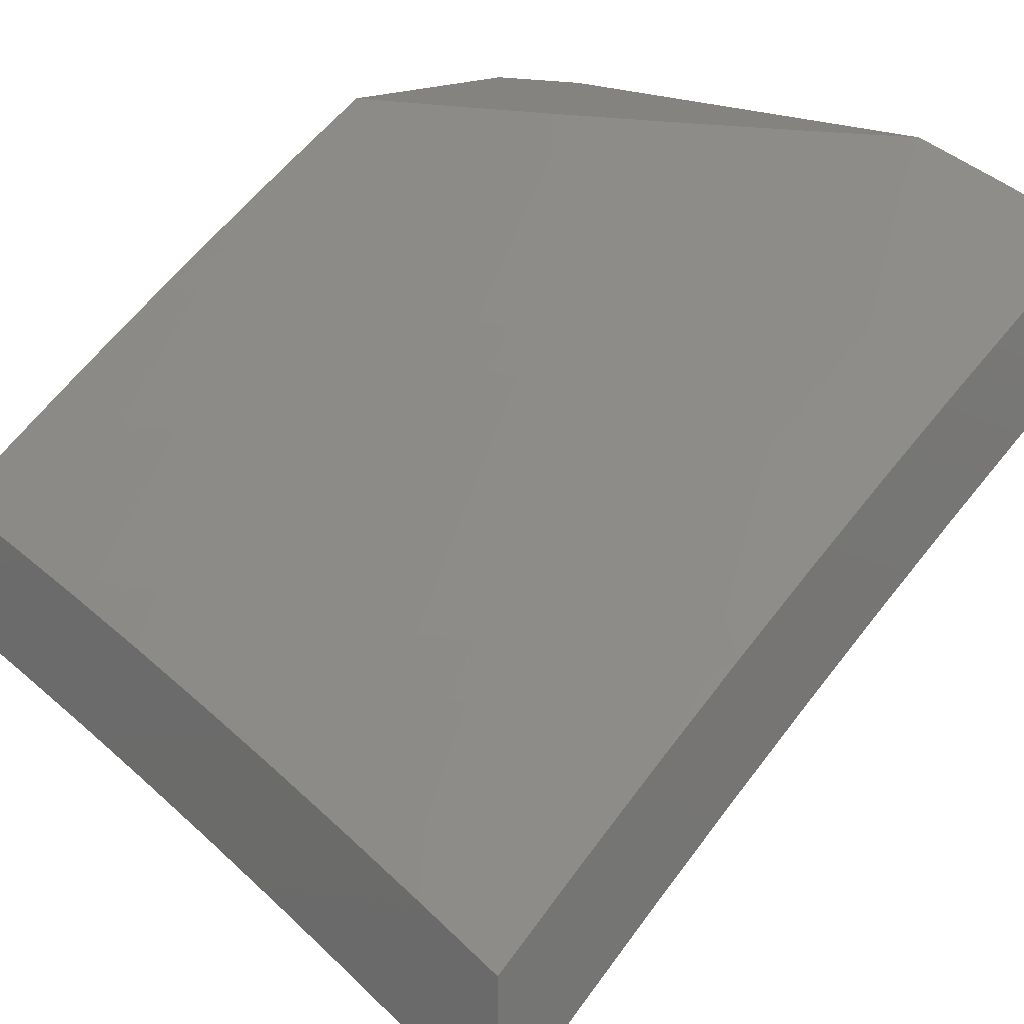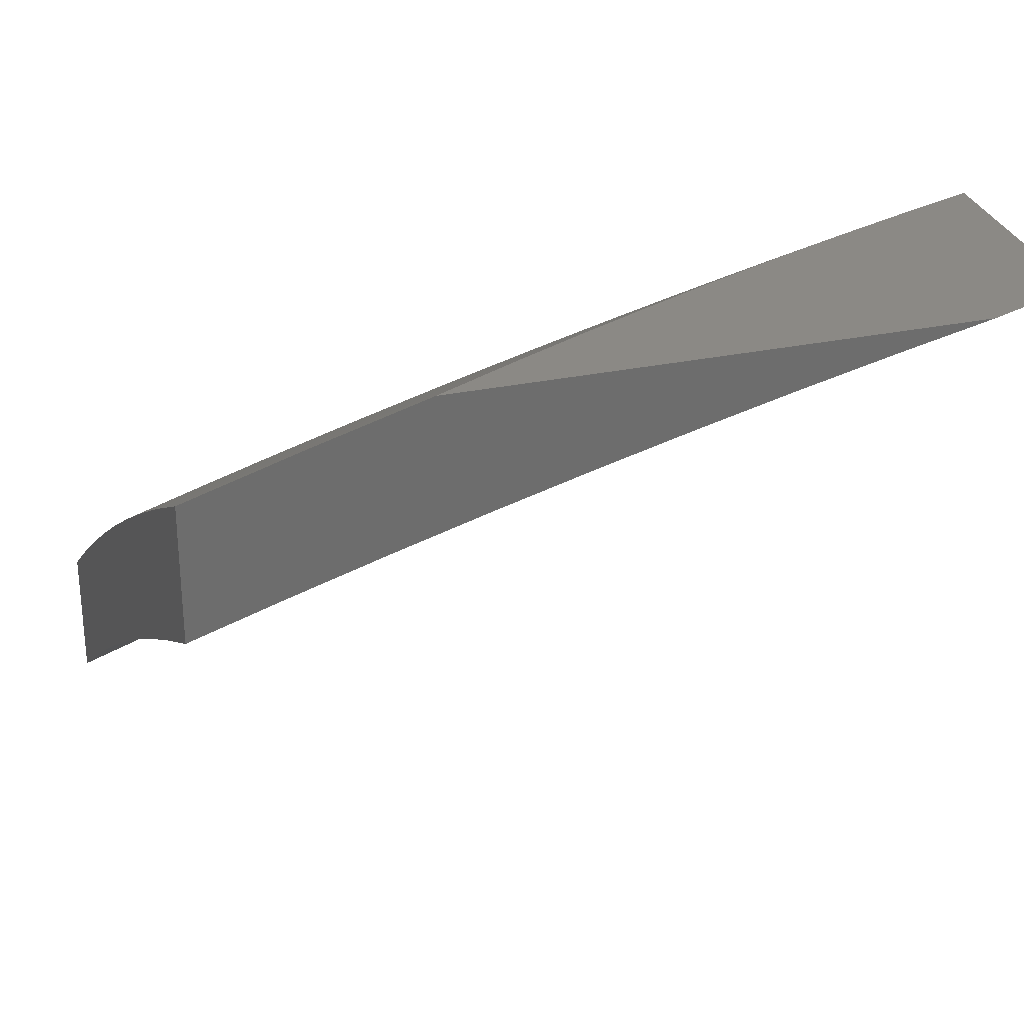
<metadata>
{"format":"stl","ext":"stl","renderer":"f3d","projection":"perspective","resolution":1024,"background":"white","views":[{"elev":18.5,"azim":46.2,"up":"+Z"},{"elev":29.8,"azim":163.0,"up":"+Z"}]}
</metadata>
<code>
# stl→obj: 373 verts, 742 faces
v 2.127 -6 9.534
v 2.08 -5.971 9.565
v 2 -6 9.563
v 2.059 -5.911 9.611
v 2 -5.917 9.621
v 2.038 -5.852 9.656
v 2 -5.833 9.677
v 2.018 -5.792 9.701
v 2 -5.749 9.733
v 2.096 -5.765 9.701
v 2.074 -5.705 9.745
v 2.151 -5.678 9.745
v 2.129 -5.618 9.789
v 2.205 -5.59 9.789
v 2.181 -5.53 9.832
v 2.257 -5.501 9.832
v 2.232 -5.442 9.875
v 2.307 -5.412 9.875
v 2.281 -5.352 9.917
v 2.355 -5.322 9.917
v 2.328 -5.263 9.959
v 2.428 -5.29 9.917
v 2.401 -5.231 9.959
v 2.5 -5.258 9.917
v 2.472 -5.199 9.959
v 2.544 -5.166 9.959
v 2.463 -5.132 10
v 2.553 -5.09 10
v 2.616 -5.132 9.959
v 2.643 -5.046 10
v 2.687 -5.097 9.959
v 2.732 -5 10
v 2.757 -5.06 9.959
v 2.828 -5.023 9.959
v 2.789 -5.117 9.917
v 2.86 -5.08 9.917
v 2.82 -5.174 9.875
v 2.891 -5.136 9.875
v 2.85 -5.231 9.832
v 2.923 -5.193 9.832
v 2.881 -5.288 9.789
v 2.955 -5.249 9.789
v 2.912 -5.344 9.745
v 2.986 -5.304 9.745
v 2.942 -5.4 9.701
v 3 -5.383 9.692
v 2.973 -5.456 9.656
v 3 -5.509 9.614
v 2.897 -5.495 9.656
v 2.926 -5.551 9.611
v 2.849 -5.589 9.611
v 2.877 -5.645 9.565
v 2.799 -5.683 9.565
v 2.827 -5.739 9.519
v 2.747 -5.776 9.519
v 2.774 -5.833 9.473
v 2.667 -5.812 9.519
v 2.693 -5.869 9.473
v 2.587 -5.847 9.519
v 2.612 -5.904 9.473
v 2.531 -5.937 9.473
v 2.555 -5.995 9.425
v 2.504 -6 9.436
v 2.629 -6 9.4
v 2.161 -5.943 9.565
v 2.253 -6 9.503
v 2.241 -5.915 9.565
v 2.263 -5.973 9.519
v 2.321 -5.885 9.565
v 2.344 -5.943 9.519
v 2.402 -5.854 9.565
v 2.425 -5.912 9.519
v 2.482 -5.822 9.565
v 2.506 -5.88 9.519
v 2.561 -5.789 9.565
v 2.379 -6 9.471
v 2.449 -5.97 9.473
v 2.753 -6 9.362
v 2.745 -5.982 9.378
v 2.637 -5.961 9.425
v 2.827 -5.945 9.378
v 2.877 -6 9.323
v 2.909 -5.907 9.378
v 2.936 -5.962 9.33
v 3 -5.879 9.367
v 3 -6 9.281
v 2.991 -5.868 9.378
v 3 -5.757 9.451
v 2.963 -5.813 9.425
v 2.934 -5.757 9.473
v 2.882 -5.851 9.425
v 2.854 -5.795 9.473
v 2.8 -5.889 9.425
v 2.985 -5.662 9.519
v 3 -5.633 9.533
v 2.956 -5.607 9.565
v 3 -5.257 9.769
v 2.996 -5.153 9.832
v 3 -5.129 9.845
v 2.963 -5.097 9.875
v 3 -5 9.918
v 2.93 -5.041 9.917
v 2.866 -5 9.96
v 2.372 -5.173 10
v 2.28 -5.212 10
v 2.256 -5.293 9.959
v 2.187 -5.25 10
v 2.183 -5.322 9.959
v 2.094 -5.286 10
v 2.11 -5.35 9.959
v 2.037 -5.377 9.959
v 2.06 -5.437 9.917
v 2 -5.408 9.948
v 2 -5.494 9.896
v 2 -5.321 10
v 2 -5.579 9.842
v 2.008 -5.524 9.875
v 2.083 -5.498 9.875
v 2.134 -5.41 9.917
v 2.03 -5.585 9.832
v 2 -5.665 9.788
v 2.052 -5.645 9.789
v 2.139 -5.884 9.611
v 2.219 -5.856 9.611
v 2.298 -5.827 9.611
v 2.378 -5.796 9.611
v 2.457 -5.764 9.611
v 2.536 -5.732 9.611
v 2.641 -5.755 9.565
v 2.117 -5.825 9.656
v 2.196 -5.797 9.656
v 2.275 -5.768 9.656
v 2.354 -5.738 9.656
v 2.432 -5.706 9.656
v 2.51 -5.674 9.656
v 2.614 -5.698 9.611
v 2.72 -5.72 9.565
v 2.174 -5.738 9.701
v 2.228 -5.649 9.745
v 2.281 -5.561 9.789
v 2.332 -5.471 9.832
v 2.381 -5.381 9.875
v 2.455 -5.349 9.875
v 2.528 -5.316 9.875
v 2.573 -5.224 9.917
v 2.106 -5.558 9.832
v 2.252 -5.709 9.701
v 2.33 -5.679 9.701
v 2.407 -5.648 9.701
v 2.484 -5.616 9.701
v 2.588 -5.64 9.656
v 2.693 -5.663 9.611
v 2.771 -5.627 9.611
v 2.158 -5.47 9.875
v 2.208 -5.382 9.917
v 2.305 -5.62 9.745
v 2.357 -5.53 9.789
v 2.407 -5.44 9.832
v 2.481 -5.408 9.832
v 2.556 -5.375 9.832
v 2.602 -5.282 9.875
v 2.645 -5.19 9.917
v 2.382 -5.589 9.745
v 2.459 -5.557 9.745
v 2.562 -5.582 9.701
v 2.666 -5.606 9.656
v 2.743 -5.57 9.656
v 2.82 -5.533 9.656
v 2.433 -5.499 9.789
v 2.508 -5.466 9.789
v 2.584 -5.433 9.789
v 2.63 -5.34 9.832
v 2.675 -5.247 9.875
v 2.717 -5.154 9.917
v 2.719 -5.925 9.425
v 2.535 -5.524 9.745
v 2.638 -5.548 9.701
v 2.715 -5.513 9.701
v 2.791 -5.476 9.701
v 2.867 -5.439 9.701
v 2.611 -5.491 9.745
v 2.658 -5.398 9.789
v 2.704 -5.305 9.832
v 2.747 -5.211 9.875
v 2.687 -5.455 9.745
v 2.762 -5.419 9.745
v 2.837 -5.382 9.745
v 2.906 -5.701 9.519
v 2.733 -5.362 9.789
v 2.777 -5.269 9.832
v 2.807 -5.325 9.789
v 3 -5.879 9.195
v 3 -6 9.108
v 2.93 -5.949 9.169
v 2.877 -6 9.15
v 2.847 -5.987 9.169
v 2.753 -6 9.191
v 2.814 -5.918 9.23
v 2.732 -5.954 9.23
v 2.781 -5.848 9.29
v 2.7 -5.884 9.29
v 2.748 -5.778 9.35
v 2.668 -5.813 9.35
v 2.714 -5.707 9.408
v 2.635 -5.742 9.408
v 2.68 -5.636 9.466
v 2.602 -5.671 9.466
v 2.646 -5.565 9.523
v 2.569 -5.599 9.523
v 2.612 -5.493 9.579
v 2.536 -5.527 9.579
v 2.578 -5.421 9.634
v 2.503 -5.455 9.634
v 2.544 -5.349 9.689
v 2.469 -5.382 9.689
v 2.509 -5.276 9.743
v 2.436 -5.308 9.743
v 2.474 -5.203 9.796
v 2.402 -5.235 9.796
v 2.439 -5.129 9.848
v 2.368 -5.161 9.848
v 2.404 -5.056 9.899
v 2.334 -5.087 9.899
v 2.341 -5 9.947
v 2.3 -5.012 9.95
v 2.229 -5 9.974
v 2.231 -5.042 9.95
v 2.161 -5.071 9.95
v 2.264 -5.117 9.899
v 2.193 -5.146 9.899
v 2.297 -5.192 9.848
v 2.225 -5.221 9.848
v 2.33 -5.266 9.796
v 2.257 -5.296 9.796
v 2.363 -5.34 9.743
v 2.289 -5.371 9.743
v 2.395 -5.414 9.689
v 2.321 -5.445 9.689
v 2.428 -5.487 9.634
v 2.352 -5.518 9.634
v 2.46 -5.56 9.579
v 2.383 -5.592 9.579
v 2.492 -5.632 9.523
v 2.414 -5.665 9.523
v 2.524 -5.705 9.466
v 2.445 -5.737 9.466
v 2.556 -5.777 9.408
v 2.476 -5.81 9.408
v 2.587 -5.848 9.35
v 2.507 -5.881 9.35
v 2.619 -5.919 9.29
v 2.537 -5.953 9.29
v 2.629 -6 9.229
v 2.504 -6 9.266
v 2.65 -5.99 9.23
v 2.455 -5.986 9.29
v 2.379 -6 9.301
v 2.426 -5.914 9.35
v 2.345 -5.945 9.35
v 2.316 -5.872 9.408
v 2.236 -5.902 9.408
v 2.208 -5.828 9.466
v 2.129 -5.857 9.466
v 2.102 -5.782 9.523
v 2.024 -5.809 9.523
v 2 -5.768 9.556
v 2 -5.884 9.476
v 2.049 -5.884 9.466
v 2.075 -5.958 9.408
v 2.156 -5.93 9.408
v 2.127 -6 9.366
v 2.253 -6 9.334
v 2.264 -5.975 9.35
v 2 -6 9.395
v 2.075 -5.708 9.579
v 2 -5.65 9.634
v 2.048 -5.633 9.634
v 2.02 -5.558 9.689
v 2.124 -5.606 9.634
v 2.096 -5.531 9.689
v 2.2 -5.578 9.634
v 2.171 -5.503 9.689
v 2.276 -5.549 9.634
v 2.246 -5.474 9.689
v 2 -5.531 9.71
v 2.067 -5.456 9.743
v 2 -5.411 9.785
v 2.039 -5.38 9.796
v 2 -5.291 9.858
v 2.01 -5.304 9.848
v 2.082 -5.278 9.848
v 2.112 -5.353 9.796
v 2.185 -5.325 9.796
v 2.215 -5.4 9.743
v 2.052 -5.202 9.899
v 2 -5.169 9.93
v 2.022 -5.126 9.95
v 2 -5.046 10
v 2.092 -5.099 9.95
v 2.118 -5 10
v 2.451 -5 9.919
v 2.474 -5.023 9.899
v 2.51 -5.097 9.848
v 2.562 -5 9.889
v 2.58 -5.063 9.848
v 2.651 -5.028 9.848
v 2.689 -5.1 9.796
v 2.759 -5.064 9.796
v 2.798 -5.135 9.743
v 2.869 -5.097 9.743
v 2.909 -5.167 9.689
v 2.981 -5.128 9.689
v 2.948 -5.237 9.634
v 3 -5.129 9.682
v 3 -5.257 9.605
v 2.672 -5 9.858
v 2.782 -5 9.826
v 2.83 -5.027 9.796
v 2.891 -5 9.792
v 2.941 -5.058 9.743
v 3 -5 9.757
v 2.988 -5.307 9.579
v 3 -5.384 9.527
v 2.913 -5.346 9.579
v 2.951 -5.416 9.523
v 2.839 -5.385 9.579
v 2.876 -5.455 9.523
v 2.763 -5.422 9.579
v 2.8 -5.493 9.523
v 2.688 -5.458 9.579
v 2.723 -5.529 9.523
v 2.989 -5.486 9.466
v 3 -5.509 9.447
v 2.912 -5.525 9.466
v 2.949 -5.594 9.408
v 2.835 -5.563 9.466
v 2.871 -5.633 9.408
v 2.758 -5.6 9.466
v 2.793 -5.671 9.408
v 3 -5.634 9.365
v 2.986 -5.664 9.35
v 2.907 -5.703 9.35
v 2.827 -5.741 9.35
v 3 -5.757 9.281
v 2.977 -5.841 9.23
v 2.942 -5.772 9.29
v 2.617 -5.135 9.796
v 2.546 -5.17 9.796
v 2.654 -5.207 9.743
v 2.582 -5.242 9.743
v 2.726 -5.172 9.743
v 2.764 -5.243 9.689
v 2.691 -5.279 9.689
v 2.801 -5.314 9.634
v 2.727 -5.351 9.634
v 2.617 -5.314 9.689
v 2.653 -5.386 9.634
v 2.862 -5.811 9.29
v 2.896 -5.88 9.23
v 2.396 -5.841 9.408
v 2.367 -5.769 9.466
v 2.288 -5.799 9.466
v 2.337 -5.696 9.523
v 2.259 -5.726 9.523
v 2.18 -5.755 9.523
v 2.306 -5.622 9.579
v 2.229 -5.652 9.579
v 2.152 -5.681 9.579
v 2.154 -5.25 9.848
v 2.123 -5.175 9.899
v 2.141 -5.428 9.743
v 2.837 -5.206 9.689
v 2.875 -5.276 9.634
f 1 2 3
f 3 2 4
f 3 4 5
f 5 4 6
f 5 6 7
f 7 6 8
f 7 8 9
f 9 8 10
f 9 10 11
f 11 10 12
f 11 12 13
f 13 12 14
f 13 14 15
f 15 14 16
f 15 16 17
f 17 16 18
f 17 18 19
f 19 18 20
f 19 20 21
f 21 20 22
f 21 22 23
f 23 22 24
f 23 24 25
f 25 24 26
f 25 26 27
f 27 26 28
f 28 26 29
f 28 29 30
f 30 29 31
f 30 31 32
f 32 31 33
f 32 33 34
f 34 33 35
f 34 35 36
f 36 35 37
f 36 37 38
f 38 37 39
f 38 39 40
f 40 39 41
f 40 41 42
f 42 41 43
f 42 43 44
f 44 43 45
f 44 45 46
f 46 45 47
f 46 47 48
f 48 47 49
f 48 49 50
f 50 49 51
f 50 51 52
f 52 51 53
f 52 53 54
f 54 53 55
f 54 55 56
f 56 55 57
f 56 57 58
f 58 57 59
f 58 59 60
f 60 59 61
f 60 61 62
f 62 61 63
f 62 63 64
f 2 1 65
f 65 1 66
f 65 66 67
f 67 66 68
f 67 68 69
f 69 68 70
f 69 70 71
f 71 70 72
f 71 72 73
f 73 72 74
f 73 74 75
f 75 74 59
f 75 59 57
f 66 76 68
f 68 76 70
f 63 77 76
f 76 77 72
f 76 72 70
f 78 79 64
f 64 79 80
f 64 80 62
f 62 80 60
f 79 78 81
f 81 78 82
f 81 82 83
f 83 82 84
f 83 84 85
f 85 84 86
f 86 84 82
f 83 85 87
f 87 85 88
f 87 88 89
f 89 88 90
f 89 90 91
f 91 90 92
f 91 92 93
f 93 92 56
f 93 56 58
f 90 88 94
f 94 88 95
f 94 95 96
f 96 95 48
f 96 48 50
f 46 97 44
f 44 97 42
f 42 97 98
f 98 97 99
f 98 99 100
f 100 99 101
f 100 101 102
f 102 101 103
f 102 103 36
f 36 103 34
f 103 32 34
f 27 104 25
f 25 104 23
f 23 104 21
f 21 104 105
f 21 105 106
f 106 105 107
f 106 107 108
f 108 107 109
f 108 109 110
f 110 109 111
f 110 111 112
f 112 111 113
f 112 113 114
f 109 115 111
f 111 115 113
f 116 117 114
f 114 117 118
f 114 118 112
f 112 118 119
f 112 119 110
f 110 119 108
f 117 116 120
f 120 116 121
f 120 121 122
f 122 121 11
f 122 11 13
f 121 9 11
f 4 2 123
f 123 2 65
f 123 65 124
f 124 65 67
f 124 67 125
f 125 67 69
f 125 69 126
f 126 69 71
f 126 71 127
f 127 71 73
f 127 73 128
f 128 73 75
f 128 75 129
f 129 75 57
f 129 57 55
f 10 8 6
f 6 4 130
f 130 4 123
f 130 123 131
f 131 123 124
f 131 124 132
f 132 124 125
f 132 125 133
f 133 125 126
f 133 126 134
f 134 126 127
f 134 127 135
f 135 127 128
f 135 128 136
f 136 128 129
f 136 129 137
f 137 129 55
f 137 55 53
f 6 130 10
f 10 130 138
f 10 138 12
f 12 138 139
f 12 139 14
f 14 139 140
f 14 140 16
f 16 140 141
f 16 141 18
f 18 141 142
f 18 142 20
f 20 142 143
f 20 143 22
f 22 143 144
f 22 144 24
f 24 144 145
f 24 145 26
f 26 145 29
f 138 130 131
f 118 117 120
f 120 122 146
f 146 122 13
f 146 13 15
f 138 131 147
f 147 131 132
f 147 132 148
f 148 132 133
f 148 133 149
f 149 133 134
f 149 134 150
f 150 134 135
f 150 135 151
f 151 135 136
f 151 136 152
f 152 136 137
f 152 137 153
f 153 137 53
f 153 53 51
f 120 146 118
f 118 146 154
f 118 154 119
f 119 154 155
f 119 155 108
f 108 155 106
f 154 146 15
f 74 72 77
f 148 156 147
f 147 156 139
f 147 139 138
f 139 156 140
f 140 156 157
f 140 157 141
f 141 157 158
f 141 158 142
f 142 158 159
f 142 159 143
f 143 159 160
f 143 160 144
f 144 160 161
f 144 161 145
f 145 161 162
f 145 162 29
f 29 162 31
f 156 148 163
f 163 148 149
f 163 149 164
f 164 149 150
f 164 150 165
f 165 150 151
f 165 151 166
f 166 151 152
f 166 152 167
f 167 152 153
f 167 153 168
f 168 153 51
f 168 51 49
f 154 15 17
f 154 17 155
f 155 17 19
f 155 19 106
f 106 19 21
f 77 63 61
f 59 74 61
f 61 74 77
f 156 163 157
f 157 163 169
f 157 169 158
f 158 169 170
f 158 170 159
f 159 170 171
f 159 171 160
f 160 171 172
f 160 172 161
f 161 172 173
f 161 173 162
f 162 173 174
f 162 174 31
f 31 174 33
f 169 163 164
f 60 80 175
f 175 80 79
f 175 79 81
f 169 164 176
f 176 164 165
f 176 165 177
f 177 165 166
f 177 166 178
f 178 166 167
f 178 167 179
f 179 167 168
f 179 168 180
f 180 168 49
f 180 49 45
f 45 49 47
f 81 93 175
f 175 93 58
f 175 58 60
f 93 81 91
f 91 81 83
f 91 83 89
f 89 83 87
f 54 56 92
f 177 181 176
f 176 181 170
f 176 170 169
f 170 181 171
f 171 181 182
f 171 182 172
f 172 182 183
f 172 183 173
f 173 183 184
f 173 184 174
f 174 184 35
f 174 35 33
f 181 177 185
f 185 177 178
f 185 178 186
f 186 178 179
f 186 179 187
f 187 179 180
f 187 180 43
f 43 180 45
f 54 92 188
f 188 92 90
f 188 90 94
f 181 185 182
f 182 185 189
f 182 189 183
f 183 189 190
f 183 190 184
f 184 190 37
f 184 37 35
f 189 185 186
f 54 188 52
f 52 188 96
f 52 96 50
f 96 188 94
f 189 186 191
f 191 186 187
f 191 187 41
f 41 187 43
f 189 191 190
f 190 191 39
f 190 39 37
f 39 191 41
f 42 98 40
f 40 98 100
f 40 100 38
f 38 100 102
f 38 102 36
f 192 193 194
f 194 193 195
f 194 195 196
f 196 195 197
f 196 197 198
f 198 197 199
f 198 199 200
f 200 199 201
f 200 201 202
f 202 201 203
f 202 203 204
f 204 203 205
f 204 205 206
f 206 205 207
f 206 207 208
f 208 207 209
f 208 209 210
f 210 209 211
f 210 211 212
f 212 211 213
f 212 213 214
f 214 213 215
f 214 215 216
f 216 215 217
f 216 217 218
f 218 217 219
f 218 219 220
f 220 219 221
f 220 221 222
f 222 221 223
f 222 223 224
f 224 223 225
f 224 225 226
f 226 225 227
f 226 227 228
f 228 227 229
f 228 229 230
f 230 229 231
f 230 231 232
f 232 231 233
f 232 233 234
f 234 233 235
f 234 235 236
f 236 235 237
f 236 237 238
f 238 237 239
f 238 239 240
f 240 239 241
f 240 241 242
f 242 241 243
f 242 243 244
f 244 243 245
f 244 245 246
f 246 245 247
f 246 247 248
f 248 247 249
f 248 249 250
f 250 249 251
f 250 251 252
f 252 251 253
f 252 253 254
f 199 197 255
f 255 197 253
f 255 253 251
f 252 254 256
f 256 254 257
f 256 257 258
f 258 257 259
f 258 259 260
f 260 259 261
f 260 261 262
f 262 261 263
f 262 263 264
f 264 263 265
f 264 265 266
f 266 265 267
f 267 265 268
f 267 268 269
f 269 268 270
f 269 270 271
f 271 270 272
f 272 270 273
f 272 273 259
f 259 273 261
f 257 272 259
f 271 274 269
f 269 274 267
f 264 266 275
f 275 266 276
f 275 276 277
f 277 276 278
f 277 278 279
f 279 278 280
f 279 280 281
f 281 280 282
f 281 282 283
f 283 282 284
f 283 284 240
f 240 284 238
f 276 285 278
f 278 285 280
f 280 285 286
f 286 285 287
f 286 287 288
f 288 287 289
f 288 289 290
f 290 289 291
f 290 291 292
f 292 291 293
f 292 293 294
f 294 293 236
f 294 236 238
f 291 289 295
f 295 289 296
f 295 296 297
f 297 296 298
f 297 298 299
f 299 298 300
f 299 300 228
f 228 300 226
f 224 301 222
f 222 301 302
f 222 302 303
f 303 302 304
f 303 304 305
f 305 304 306
f 305 306 307
f 307 306 308
f 307 308 309
f 309 308 310
f 309 310 311
f 311 310 312
f 311 312 313
f 313 312 314
f 313 314 315
f 301 304 302
f 304 316 306
f 306 316 308
f 316 317 308
f 308 317 318
f 308 318 310
f 310 318 319
f 310 319 320
f 320 319 321
f 320 321 314
f 317 319 318
f 313 315 322
f 322 315 323
f 322 323 324
f 324 323 325
f 324 325 326
f 326 325 327
f 326 327 328
f 328 327 329
f 328 329 330
f 330 329 331
f 330 331 210
f 210 331 208
f 325 323 332
f 332 323 333
f 332 333 334
f 334 333 335
f 334 335 336
f 336 335 337
f 336 337 338
f 338 337 339
f 338 339 206
f 206 339 204
f 333 340 335
f 335 340 341
f 335 341 337
f 337 341 342
f 337 342 339
f 339 342 343
f 339 343 204
f 204 343 202
f 340 344 341
f 341 344 342
f 192 345 344
f 344 345 346
f 344 346 342
f 342 346 343
f 305 347 303
f 303 347 348
f 303 348 220
f 220 348 218
f 347 349 348
f 348 349 350
f 348 350 218
f 218 350 216
f 305 307 347
f 347 307 351
f 347 351 349
f 349 351 352
f 349 352 353
f 353 352 354
f 353 354 355
f 355 354 326
f 355 326 328
f 349 353 350
f 350 353 356
f 350 356 216
f 216 356 214
f 353 355 356
f 356 355 357
f 356 357 214
f 214 357 212
f 355 328 357
f 357 328 330
f 357 330 212
f 212 330 210
f 329 336 331
f 331 336 338
f 331 338 208
f 208 338 206
f 336 329 334
f 334 329 327
f 334 327 332
f 332 327 325
f 346 345 358
f 358 345 359
f 358 359 200
f 200 359 198
f 345 192 359
f 359 192 194
f 359 194 198
f 198 194 196
f 202 343 358
f 358 343 346
f 202 358 200
f 222 303 220
f 231 229 223
f 223 229 225
f 233 231 221
f 221 231 223
f 235 233 219
f 219 233 221
f 237 235 217
f 217 235 219
f 239 237 215
f 215 237 217
f 241 239 213
f 213 239 215
f 243 241 211
f 211 241 213
f 245 243 209
f 209 243 211
f 247 245 207
f 207 245 209
f 249 247 205
f 205 247 207
f 251 249 203
f 203 249 205
f 255 251 201
f 201 251 203
f 201 199 255
f 229 227 225
f 256 258 252
f 252 258 250
f 248 250 360
f 360 250 258
f 360 258 260
f 246 248 361
f 361 248 360
f 361 360 362
f 362 360 260
f 362 260 262
f 244 246 363
f 363 246 361
f 363 361 364
f 364 361 362
f 364 362 365
f 365 362 262
f 365 262 264
f 283 240 242
f 242 244 366
f 366 244 363
f 366 363 367
f 367 363 364
f 367 364 368
f 368 364 365
f 368 365 275
f 275 365 264
f 294 238 284
f 236 293 234
f 234 293 369
f 234 369 232
f 232 369 370
f 232 370 230
f 230 370 299
f 230 299 228
f 281 283 366
f 366 283 242
f 281 366 367
f 294 284 371
f 371 284 282
f 371 282 286
f 286 282 280
f 293 291 369
f 369 291 295
f 369 295 370
f 370 295 297
f 370 297 299
f 279 281 367
f 279 367 368
f 294 371 292
f 292 371 288
f 292 288 290
f 288 371 286
f 275 277 368
f 368 277 279
f 263 261 270
f 270 261 273
f 265 263 268
f 268 263 270
f 307 309 351
f 351 309 372
f 351 372 352
f 352 372 373
f 352 373 354
f 354 373 324
f 354 324 326
f 309 311 372
f 372 311 313
f 372 313 373
f 373 313 322
f 373 322 324
f 314 312 320
f 320 312 310
f 103 304 32
f 32 304 301
f 32 301 224
f 304 103 316
f 316 103 101
f 316 101 317
f 317 101 319
f 319 101 321
f 224 226 32
f 32 226 300
f 101 99 321
f 321 99 314
f 314 99 97
f 314 97 315
f 315 97 46
f 315 46 323
f 323 46 48
f 323 48 333
f 333 48 95
f 333 95 340
f 340 95 88
f 340 88 344
f 344 88 85
f 344 85 192
f 192 85 86
f 192 86 193
f 82 197 86
f 86 197 195
f 86 195 193
f 197 82 253
f 253 82 78
f 253 78 254
f 254 78 64
f 254 64 257
f 257 64 63
f 257 63 272
f 272 63 76
f 272 76 271
f 271 76 66
f 271 66 274
f 274 66 1
f 274 1 3
f 115 109 298
f 298 109 107
f 298 107 105
f 105 104 298
f 298 104 300
f 300 104 27
f 300 27 28
f 28 30 300
f 300 30 32
f 274 3 267
f 267 3 5
f 267 5 266
f 266 5 7
f 266 7 276
f 276 7 9
f 276 9 285
f 285 9 121
f 285 121 116
f 285 116 287
f 287 116 114
f 287 114 289
f 289 114 113
f 289 113 115
f 298 296 115
f 115 296 289

</code>
